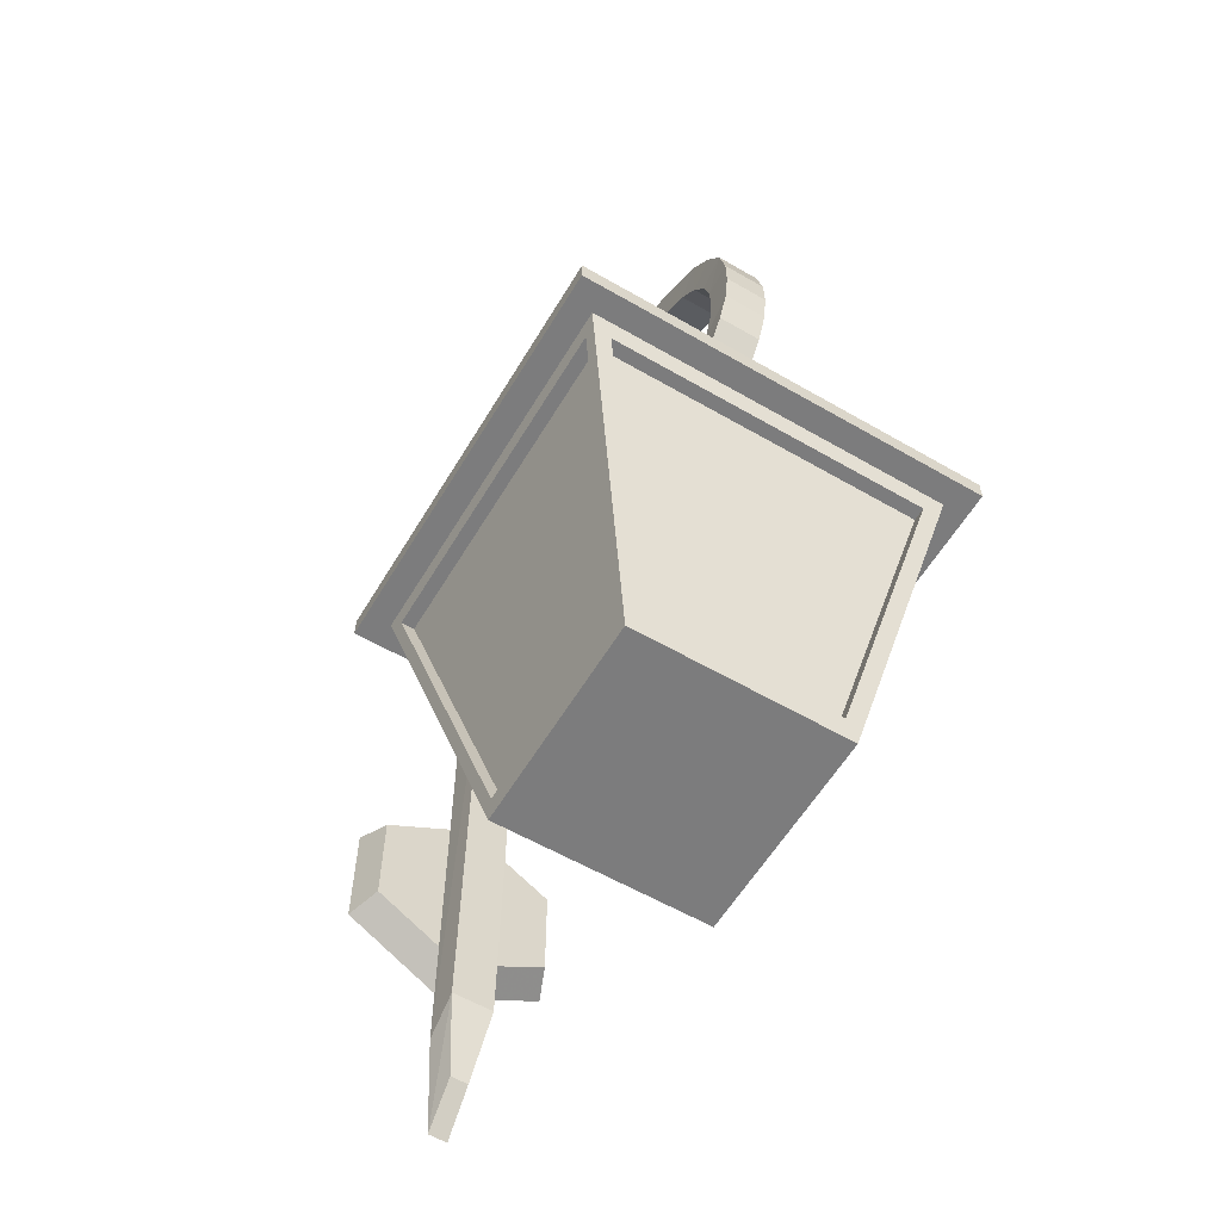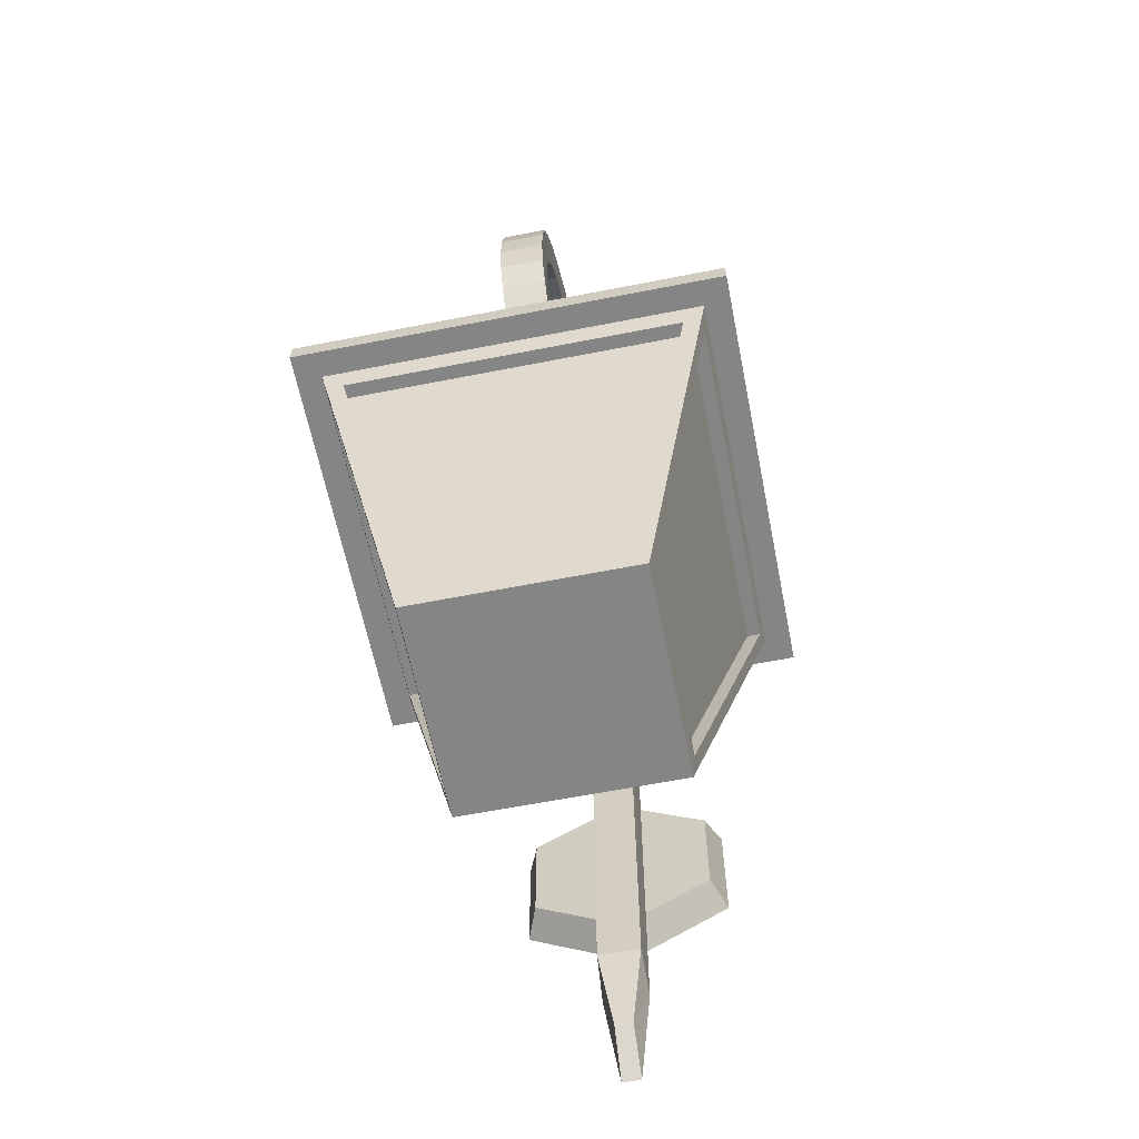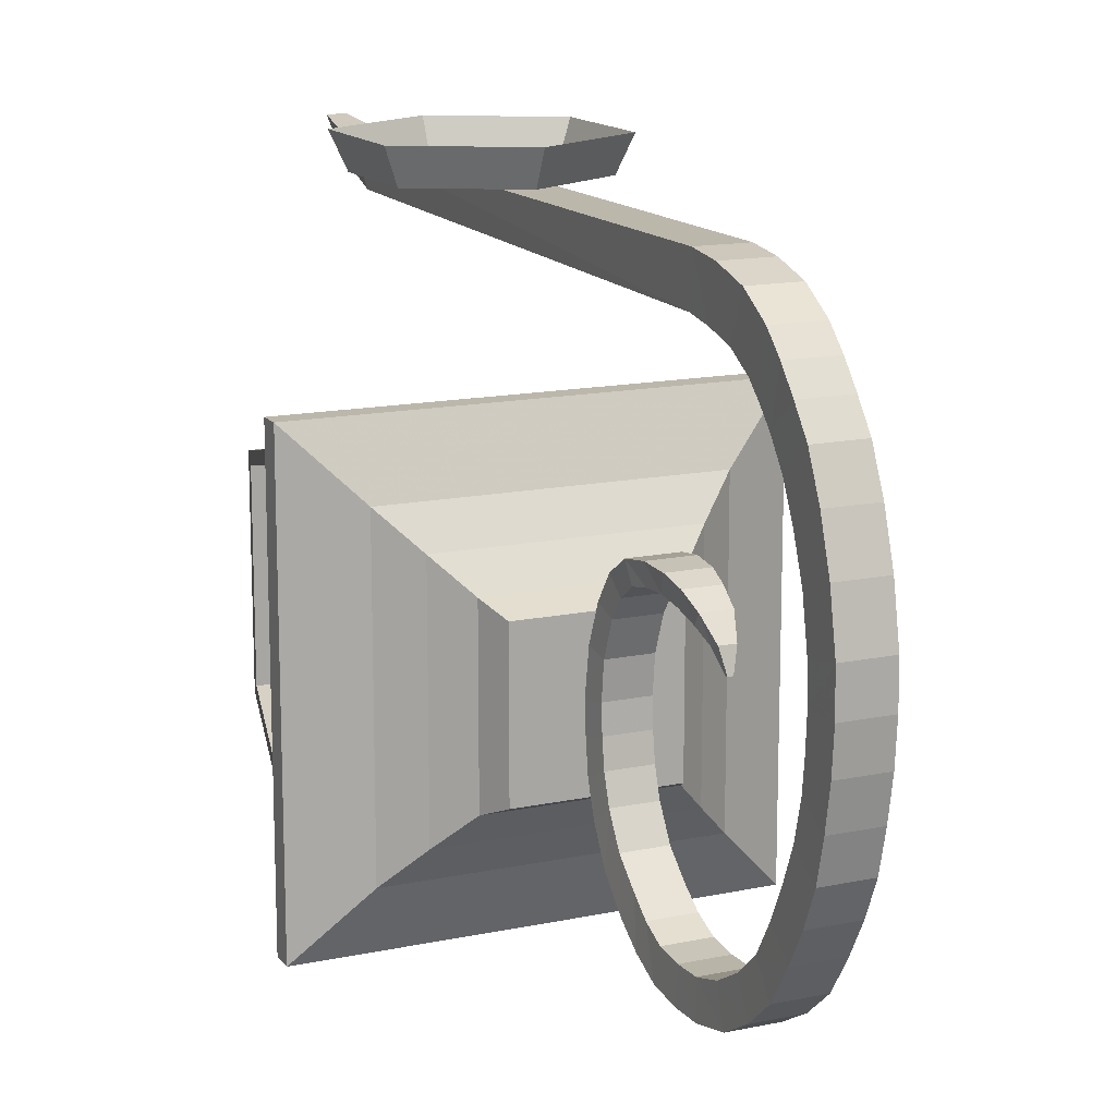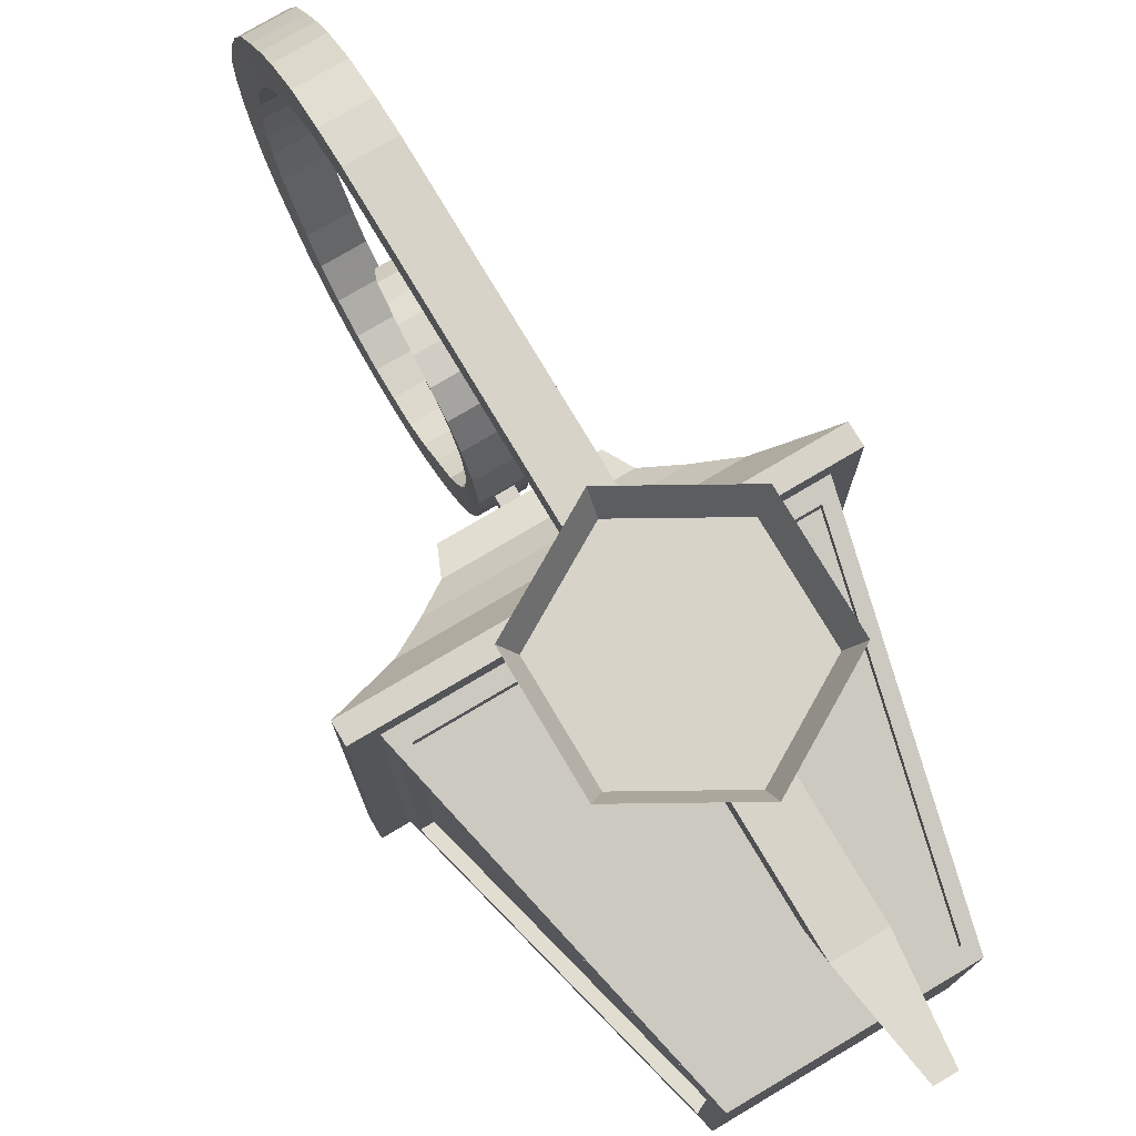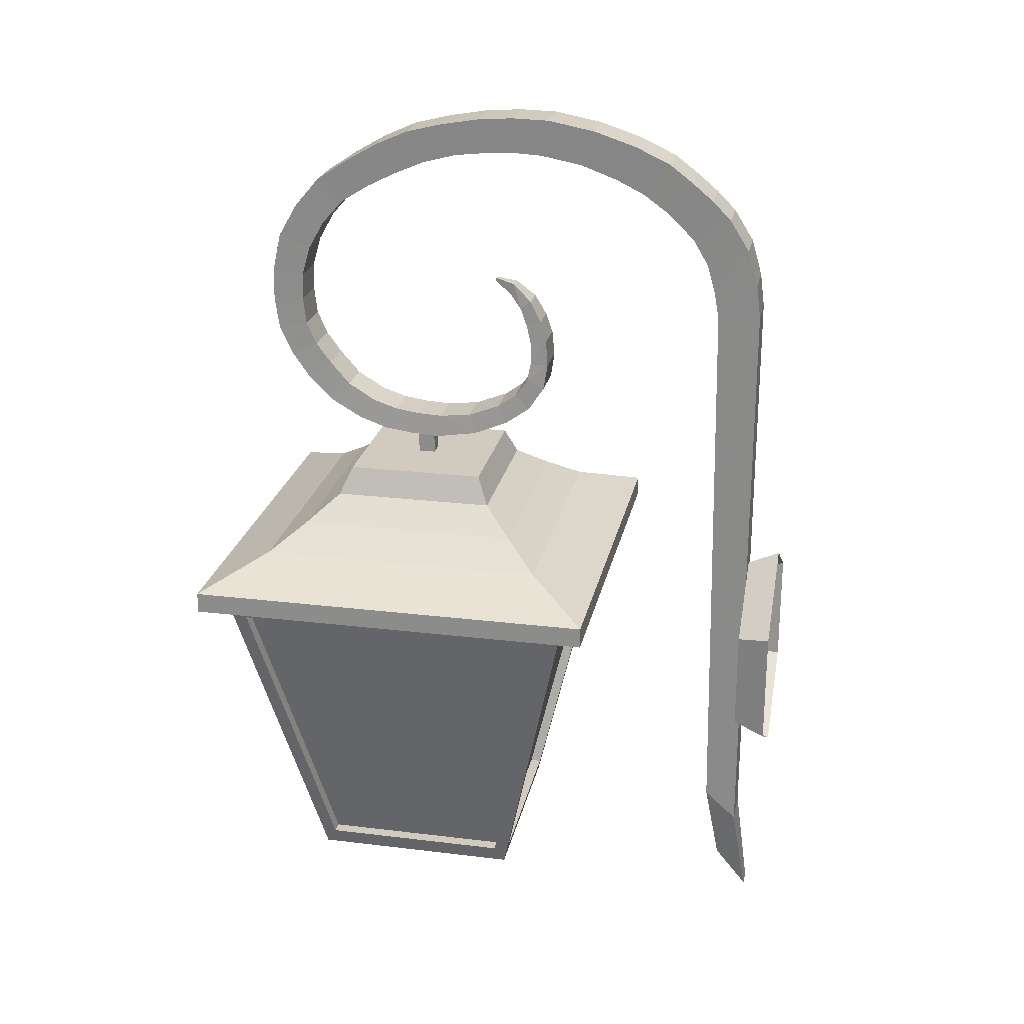
<metadata>
{"format":"obj","ext":"obj","renderer":"f3d","projection":"perspective","resolution":1024,"background":"white","views":[{"elev":-58.8,"azim":149.2,"up":"+Y"},{"elev":-61.9,"azim":-168.7,"up":"+Y"},{"elev":14.5,"azim":155.4,"up":"+Z"},{"elev":76.4,"azim":-30.7,"up":"+Z"},{"elev":23.6,"azim":-78.4,"up":"+Y"}]}
</metadata>
<code>
o cage_cage_lantern
v -0.00949 0.08204 0.05806
v -0.00949 0.1194 0.05806
v 0.00949 0.1194 0.05806
v 0.00949 0.08204 0.05806
v -0.00949 0.08204 0.07704
v -0.00949 0.1194 0.07704
v 0.00949 0.08204 0.07704
v 0.00949 0.1194 0.07704
v -1e-06 -0.01665 0.5
v -1e-06 -0.03311 0.4646
v -0.09644 -0.08879 0.4646
v -0.1107 -0.08056 0.5
v -0.09644 -0.2001 0.4646
v -0.1107 -0.2084 0.5
v -1e-06 -0.2558 0.4646
v -1e-06 -0.2723 0.5
v 0.09644 -0.2001 0.4646
v 0.1107 -0.2084 0.5
v 0.1107 -0.08056 0.5
v 0.09644 -0.08879 0.4646
v 0.159 0.002217 -0.08943
v 0.159 0.002217 0.2285
v 0.2267 -0.02809 0.2963
v 0.2267 -0.02809 -0.1571
v -0.159 0.002217 0.2285
v -0.2267 -0.02809 0.2963
v -0.159 0.002217 -0.08943
v -0.2267 -0.02809 -0.1571
v 0.2267 -0.02809 -0.1571
v -0.2267 -0.02809 -0.1571
v -0.07705 0.08444 -0.007488
v -0.07705 0.08444 0.1466
v 0.07705 0.08444 0.1466
v 0.07705 0.08444 -0.007488
v 0.09017 0.05413 0.1597
v 0.09017 0.05413 -0.02061
v 0.1226 0.02817 0.1922
v 0.1226 0.02817 -0.05308
v -0.09017 0.05413 0.1597
v -0.1226 0.02817 0.1922
v -0.09017 0.05413 -0.02061
v -0.1226 0.02817 -0.05308
v 0.2267 -0.05096 -0.1571
v -0.2267 -0.05096 -0.1571
v -0.2267 -0.02809 0.2963
v 0.2267 -0.02809 0.2963
v 0.1994 -0.05095 -0.1298
v -0.1994 -0.05095 -0.1298
v -0.2267 -0.05096 0.2963
v 0.2267 -0.05096 0.2963
v -0.1154 -0.4212 -0.04587
v -0.176 -0.07267 -0.1249
v -0.1019 -0.3995 -0.05079
v -0.1994 -0.05095 0.2689
v 0.1994 -0.05095 0.2689
v 0.1154 -0.4212 -0.04587
v 0.1154 -0.4212 0.185
v -0.1154 -0.4212 0.185
v -0.1196 -0.403 -0.03451
v -0.1952 -0.06917 -0.1102
v 0.1815 -0.06753 0.2652
v 0.1051 -0.4047 0.1887
v 0.1192 -0.4047 0.1747
v 0.1956 -0.06749 0.2511
v -0.176 -0.07267 -0.1102
v -0.1019 -0.3995 -0.03612
v 0.1019 -0.3995 -0.05079
v 0.176 -0.07267 -0.1249
v 0.1019 -0.3995 -0.03612
v 0.176 -0.07267 -0.1102
v -0.1056 -0.403 -0.03451
v -0.1813 -0.06917 -0.1102
v -0.1952 -0.06917 0.2493
v -0.1196 -0.403 0.1736
v -0.1813 -0.06917 0.2493
v -0.1056 -0.403 0.1736
v 0.1815 -0.06753 0.2533
v 0.1051 -0.4047 0.1769
v -0.1051 -0.4047 0.1887
v -0.1815 -0.06753 0.2652
v -0.1051 -0.4047 0.1769
v -0.1815 -0.06753 0.2533
v 0.1048 -0.4047 0.1747
v 0.1812 -0.06749 0.2511
v 0.1956 -0.06749 -0.112
v 0.1192 -0.4047 -0.03556
v 0.1812 -0.06749 -0.112
v 0.1048 -0.4047 -0.03556
v 0.02404 -0.3791 0.4644
v 0.02261 -0.3478 0.428
v 0.02283 0.2813 0.4172
v 0.02404 0.2853 0.4646
v -0.02456 -0.3791 0.4644
v -0.02456 0.2853 0.4646
v -0.02292 0.2813 0.4172
v -0.02314 -0.3478 0.428
v -0.02314 0.3704 0.3863
v 0.02261 0.3704 0.3863
v -0.02314 0.4205 0.3282
v 0.02261 0.4205 0.3282
v 0.02404 0.3964 0.4267
v -0.02456 0.3964 0.4267
v -0.02314 0.4597 0.209
v 0.02261 0.4597 0.209
v 0.02404 0.4565 0.3567
v -0.02456 0.4565 0.3567
v -0.02314 0.4556 0.1106
v 0.02261 0.4556 0.1106
v 0.02404 0.5 0.218
v -0.02456 0.5 0.218
v -0.02314 0.4146 0.006123
v 0.02261 0.4146 0.006123
v 0.02404 0.4904 0.09448
v -0.02456 0.4904 0.09448
v -0.02314 0.3676 -0.04984
v 0.02261 0.3676 -0.04984
v 0.02404 0.4444 -0.0169
v -0.02456 0.4444 -0.0169
v -0.02314 0.3032 -0.07717
v 0.02261 0.3032 -0.07717
v 0.02404 0.3868 -0.08186
v -0.02456 0.3868 -0.08186
v -0.02314 0.2433 -0.07457
v 0.02261 0.2433 -0.07457
v 0.02404 0.3074 -0.1124
v -0.02456 0.3074 -0.1124
v -0.02228 0.1955 -0.04678
v 0.02175 0.1955 -0.04678
v 0.02404 0.2365 -0.1078
v -0.02456 0.2365 -0.1078
v -0.02228 0.1512 0.006275
v 0.02175 0.1512 0.006275
v 0.02404 0.178 -0.0744
v -0.02456 0.178 -0.0744
v -0.02228 0.1368 0.08835
v 0.02175 0.1368 0.08835
v 0.02404 0.1286 -0.01081
v -0.02456 0.1286 -0.01081
v -0.02228 0.1549 0.1597
v 0.02175 0.1549 0.1597
v 0.02404 0.1112 0.08475
v -0.02456 0.1112 0.08475
v -0.02228 0.1892 0.1942
v 0.02175 0.1892 0.1942
v 0.02404 0.1347 0.1692
v -0.02456 0.1347 0.1692
v -0.01872 0.2304 0.1985
v 0.01819 0.2304 0.1985
v 0.02404 0.1808 0.2142
v -0.02456 0.1808 0.2142
v -0.01332 0.2747 0.1845
v 0.0128 0.2747 0.1845
v 0.02011 0.2386 0.2164
v -0.02063 0.2386 0.2164
v -0.007343 0.2893 0.172
v 0.006818 0.2893 0.172
v 0.01415 0.2841 0.1966
v -0.01467 0.2841 0.1966
v -0.002547 0.3044 0.1522
v 0.002021 0.3044 0.1522
v 0.007551 0.3023 0.1759
v -0.008078 0.3023 0.1759
v -0.01048 -0.4844 0.4804
v 0.009949 -0.4844 0.4804
v 0.009351 -0.4412 0.444
v -0.009876 -0.4412 0.444
v 0.002258 0.3074 0.1532
v -0.002784 0.3074 0.1532
v -0.0226 0.2097 0.2188
v 0.02207 0.2097 0.2188
v 0.01997 0.2098 0.1981
v -0.0205 0.2098 0.1981
v -0.01765 0.2613 0.2091
v 0.01713 0.2613 0.2091
v 0.01549 0.2538 0.1928
v -0.01602 0.2538 0.1928
v -0.02228 0.1698 0.1803
v -0.02456 0.1546 0.1969
v 0.02404 0.1546 0.1969
v 0.02175 0.1698 0.1803
v -0.02228 0.1408 0.124
v -0.02456 0.1186 0.1304
v 0.02404 0.1186 0.1304
v 0.02175 0.1408 0.124
v -0.02228 0.1421 0.03363
v -0.02228 0.1382 0.06099
v -0.02456 0.1175 0.02104
v -0.02456 0.1132 0.05289
v 0.02404 0.1175 0.02104
v 0.02404 0.1132 0.05289
v 0.02175 0.1421 0.03363
v 0.02175 0.1382 0.06099
v -0.02456 0.1491 -0.04609
v 0.02175 0.1699 -0.02443
v 0.02404 0.1491 -0.04609
v -0.02228 0.1699 -0.02443
v -0.02456 0.2059 -0.09389
v -0.02271 0.218 -0.06346
v 0.02404 0.2059 -0.09389
v 0.02218 0.218 -0.06346
v 0.02404 0.272 -0.1129
v -0.02314 0.2732 -0.07796
v -0.02456 0.272 -0.1129
v 0.02261 0.2732 -0.07796
v 0.02404 0.3506 -0.1027
v -0.02456 0.3506 -0.1027
v -0.02314 0.3361 -0.06769
v 0.02261 0.3361 -0.06769
v 0.02404 0.4197 -0.05402
v -0.02314 0.3952 -0.02534
v -0.02456 0.4197 -0.05402
v 0.02261 0.3952 -0.02534
v 0.02404 0.4804 0.05397
v 0.02404 0.4641 0.01732
v -0.02456 0.4804 0.05397
v -0.02456 0.4641 0.01732
v -0.02314 0.4458 0.07337
v -0.02314 0.4312 0.03902
v 0.02261 0.4458 0.07337
v 0.02261 0.4312 0.03902
v -0.02456 0.5008 0.1768
v -0.02456 0.4976 0.1357
v -0.02314 0.4613 0.1762
v -0.02314 0.4593 0.1434
v 0.02261 0.4613 0.1762
v 0.02261 0.4593 0.1434
v 0.02404 0.5008 0.1768
v 0.02404 0.4976 0.1357
v -0.02456 0.475 0.3171
v -0.02456 0.4901 0.2705
v -0.02314 0.4362 0.2964
v -0.02314 0.4511 0.2555
v 0.02261 0.4362 0.2964
v 0.02261 0.4511 0.2555
v 0.02404 0.475 0.3171
v 0.02404 0.4901 0.2705
v -0.02456 0.4172 0.4062
v -0.02456 0.4364 0.3832
v -0.02314 0.3854 0.372
v -0.02314 0.4019 0.3541
v 0.02261 0.3854 0.372
v 0.02261 0.4019 0.3541
v 0.02404 0.4172 0.4062
v 0.02404 0.4364 0.3832
v -0.02456 0.3224 0.4597
v -0.02456 0.3623 0.4481
v 0.02276 0.311 0.4117
v 0.02269 0.3426 0.4029
v -0.023 0.311 0.4117
v -0.02307 0.3426 0.4029
v 0.02404 0.3224 0.4597
v 0.02404 0.3623 0.4481
g cage_cage_lantern_(null).001
f 1 2 3 4
f 2 1 5 6
f 7 8 6 5
f 4 3 8 7
f 9 10 11 12
f 12 11 13 14
f 14 13 15 16
f 16 15 17 18
f 19 20 10 9
f 18 17 20 19
f 21 22 23 24
f 22 25 26 23
f 25 27 28 26
f 27 21 24 28
f 28 24 29 30
f 31 32 33 34
f 34 33 35 36
f 36 35 37 38
f 38 37 22 21
f 33 32 39 35
f 35 39 40 37
f 37 40 25 22
f 32 31 41 39
f 39 41 42 40
f 40 42 27 25
f 31 34 36 41
f 41 36 38 42
f 42 38 21 27
f 30 29 43 44
f 26 28 30 45
f 23 26 45 46
f 24 23 46 29
f 44 43 47 48
f 45 30 44 49
f 46 45 49 50
f 29 46 50 43
f 51 48 52 53
f 49 44 48 54
f 50 49 54 55
f 43 50 55 47
f 56 57 58 51
f 48 51 59 60
f 57 55 61 62
f 55 57 63 64
f 53 52 65 66
f 47 56 67 68
f 56 51 53 67
f 48 47 68 52
f 68 67 69 70
f 67 53 66 69
f 52 68 70 65
f 60 59 71 72
f 54 48 60 73
f 58 54 73 74
f 51 58 74 59
f 73 60 72 75
f 74 73 75 76
f 59 74 76 71
f 62 61 77 78
f 54 58 79 80
f 55 54 80 61
f 58 57 62 79
f 80 79 81 82
f 61 80 82 77
f 79 62 78 81
f 64 63 83 84
f 47 55 64 85
f 56 47 85 86
f 57 56 86 63
f 85 64 84 87
f 86 85 87 88
f 63 86 88 83
f 89 90 91 92
f 93 94 95 96
f 248 250 97 98
f 89 92 94 93
f 91 90 96 95
f 242 240 99 100
f 246 252 101 102
f 250 246 102 97
f 252 248 98 101
f 234 232 103 104
f 238 244 105 106
f 240 238 106 99
f 244 242 100 105
f 226 224 107 108
f 230 236 109 110
f 232 230 110 103
f 236 234 104 109
f 220 218 111 112
f 222 228 113 114
f 224 222 114 107
f 228 226 108 113
f 212 210 115 116
f 216 214 117 118
f 218 216 118 111
f 214 220 112 117
f 208 207 119 120
f 211 209 121 122
f 210 211 122 115
f 209 212 116 121
f 204 202 123 124
f 206 205 125 126
f 207 206 126 119
f 205 208 120 125
f 200 198 127 128
f 203 201 129 130
f 202 203 130 123
f 201 204 124 129
f 194 196 131 132
f 197 199 133 134
f 198 197 134 127
f 199 200 128 133
f 192 186 135 136
f 193 195 137 138
f 196 193 138 131
f 195 194 132 137
f 184 181 139 140
f 188 190 141 142
f 186 188 142 135
f 190 192 136 141
f 180 177 143 144
f 182 183 145 146
f 181 182 146 139
f 183 184 140 145
f 171 172 147 148
f 178 179 149 150
f 177 178 150 143
f 179 180 144 149
f 175 176 151 152
f 169 170 153 154
f 172 169 154 147
f 170 171 148 153
f 152 151 155 156
f 173 174 157 158
f 176 173 158 151
f 174 175 152 157
f 156 155 159 160
f 158 157 161 162
f 151 158 162 155
f 157 152 156 161
f 89 93 163 164
f 96 90 165 166
f 93 96 166 163
f 90 89 164 165
f 165 164 163 166
f 167 160 159 168
f 162 161 167 168
f 155 162 168 159
f 161 156 160 167
f 13 11 10 20 17 15
f 144 143 172 171
f 150 149 170 169
f 143 150 169 172
f 149 144 171 170
f 148 147 176 175
f 154 153 174 173
f 147 154 173 176
f 153 148 175 174
f 140 139 177 180
f 146 145 179 178
f 139 146 178 177
f 145 140 180 179
f 136 135 181 184
f 142 141 183 182
f 135 142 182 181
f 141 136 184 183
f 132 131 185 191
f 191 185 186 192
f 138 137 189 187
f 187 189 190 188
f 131 138 187 185
f 185 187 188 186
f 137 132 191 189
f 189 191 192 190
f 128 127 196 194
f 134 133 195 193
f 127 134 193 196
f 133 128 194 195
f 124 123 198 200
f 130 129 199 197
f 123 130 197 198
f 129 124 200 199
f 120 119 202 204
f 126 125 201 203
f 119 126 203 202
f 125 120 204 201
f 116 115 207 208
f 122 121 205 206
f 115 122 206 207
f 121 116 208 205
f 112 111 210 212
f 118 117 209 211
f 111 118 211 210
f 117 112 212 209
f 108 107 217 219
f 219 217 218 220
f 114 113 213 215
f 215 213 214 216
f 107 114 215 217
f 217 215 216 218
f 113 108 219 213
f 213 219 220 214
f 104 103 223 225
f 225 223 224 226
f 110 109 227 221
f 221 227 228 222
f 103 110 221 223
f 223 221 222 224
f 109 104 225 227
f 227 225 226 228
f 100 99 231 233
f 233 231 232 234
f 106 105 235 229
f 229 235 236 230
f 99 106 229 231
f 231 229 230 232
f 105 100 233 235
f 235 233 234 236
f 98 97 239 241
f 241 239 240 242
f 102 101 243 237
f 237 243 244 238
f 97 102 237 239
f 239 237 238 240
f 101 98 241 243
f 243 241 242 244
f 91 95 249 247
f 247 249 250 248
f 94 92 251 245
f 245 251 252 246
f 95 94 245 249
f 249 245 246 250
f 92 91 247 251
f 251 247 248 252
o light
v -0.1815 -0.06753 0.2533
v -0.1051 -0.4047 0.1769
v 0.1051 -0.4047 0.1769
v 0.1815 -0.06753 0.2533
v -0.1056 -0.403 -0.03451
v -0.1056 -0.403 0.1736
v -0.1813 -0.06917 0.2493
v -0.1813 -0.06917 -0.1102
v 0.1048 -0.4047 -0.03556
v 0.1812 -0.06749 -0.112
v 0.1812 -0.06749 0.2511
v 0.1048 -0.4047 0.1747
v 0.1019 -0.3995 -0.03612
v -0.1019 -0.3995 -0.03612
v -0.176 -0.07267 -0.1102
v 0.176 -0.07267 -0.1102
g light_light_(null).001
f 253 254 255 256
f 257 258 259 260
f 261 262 263 264
f 265 266 267 268

</code>
